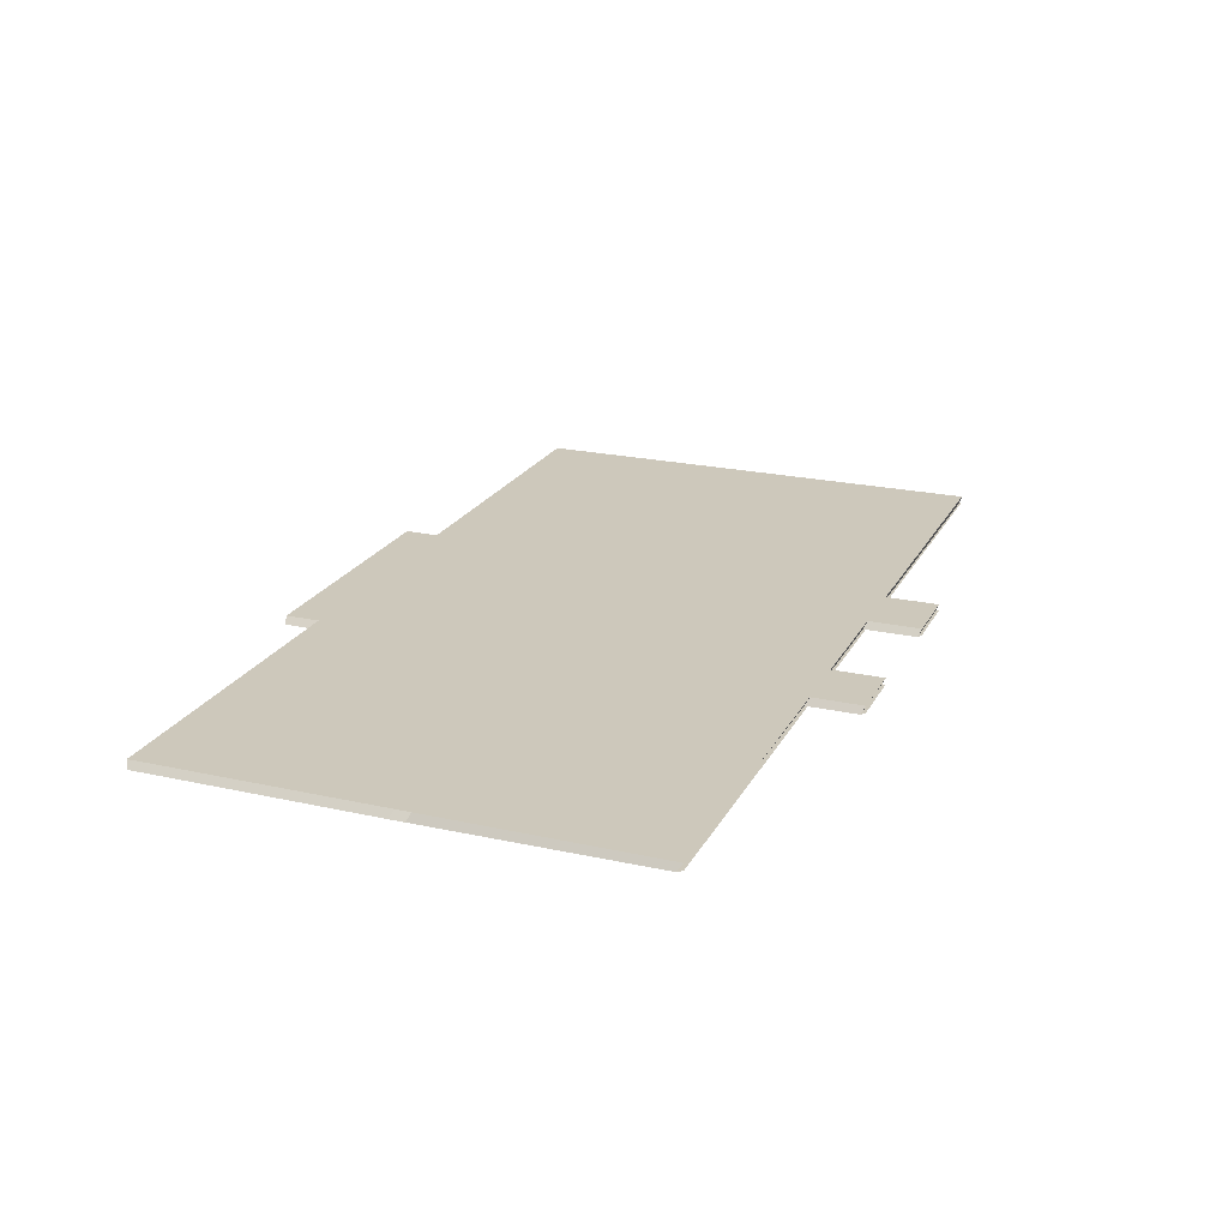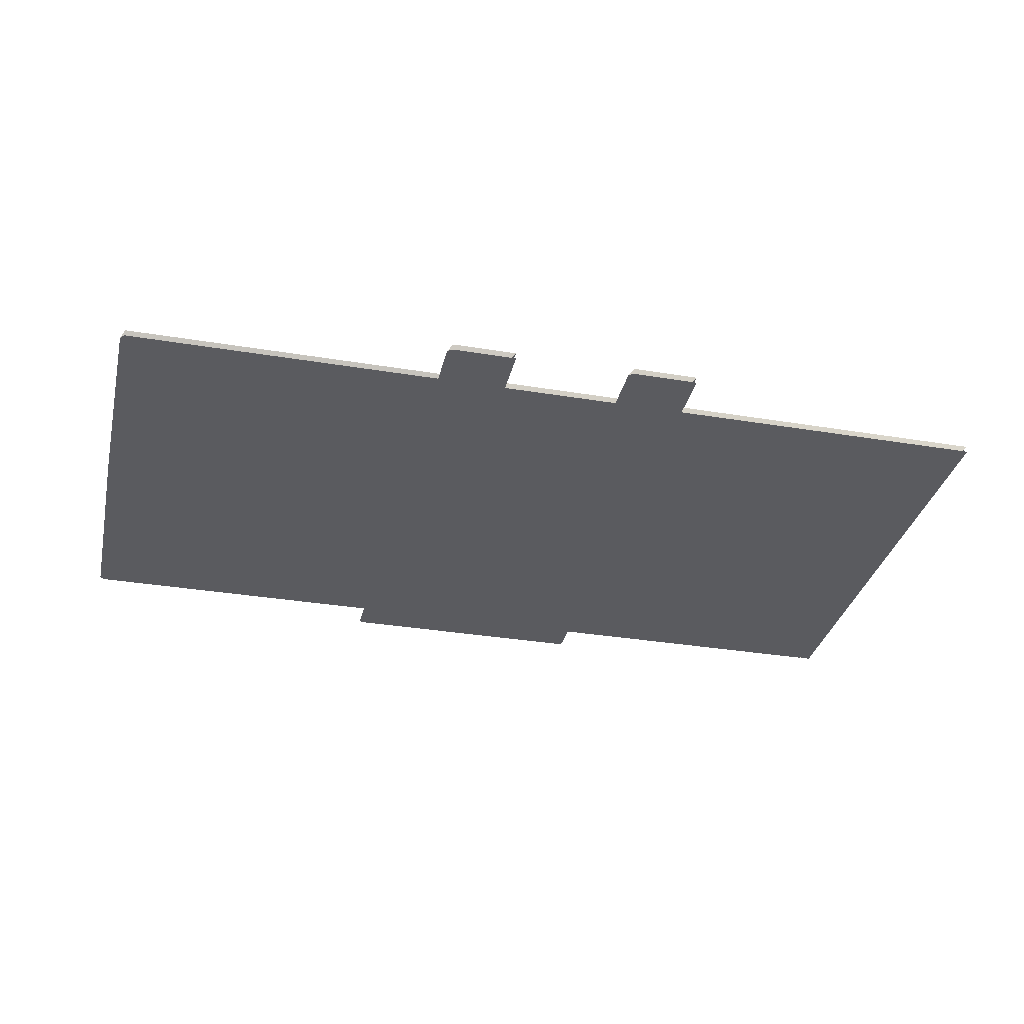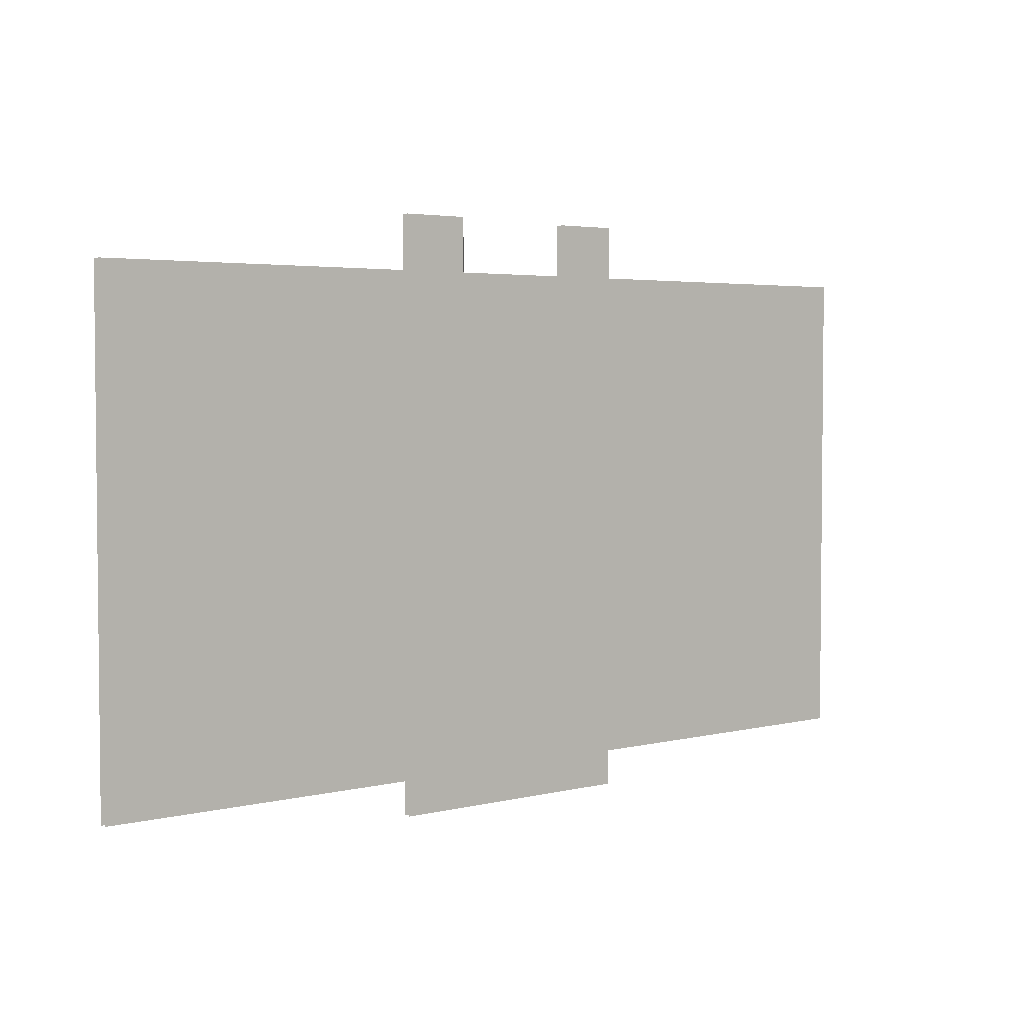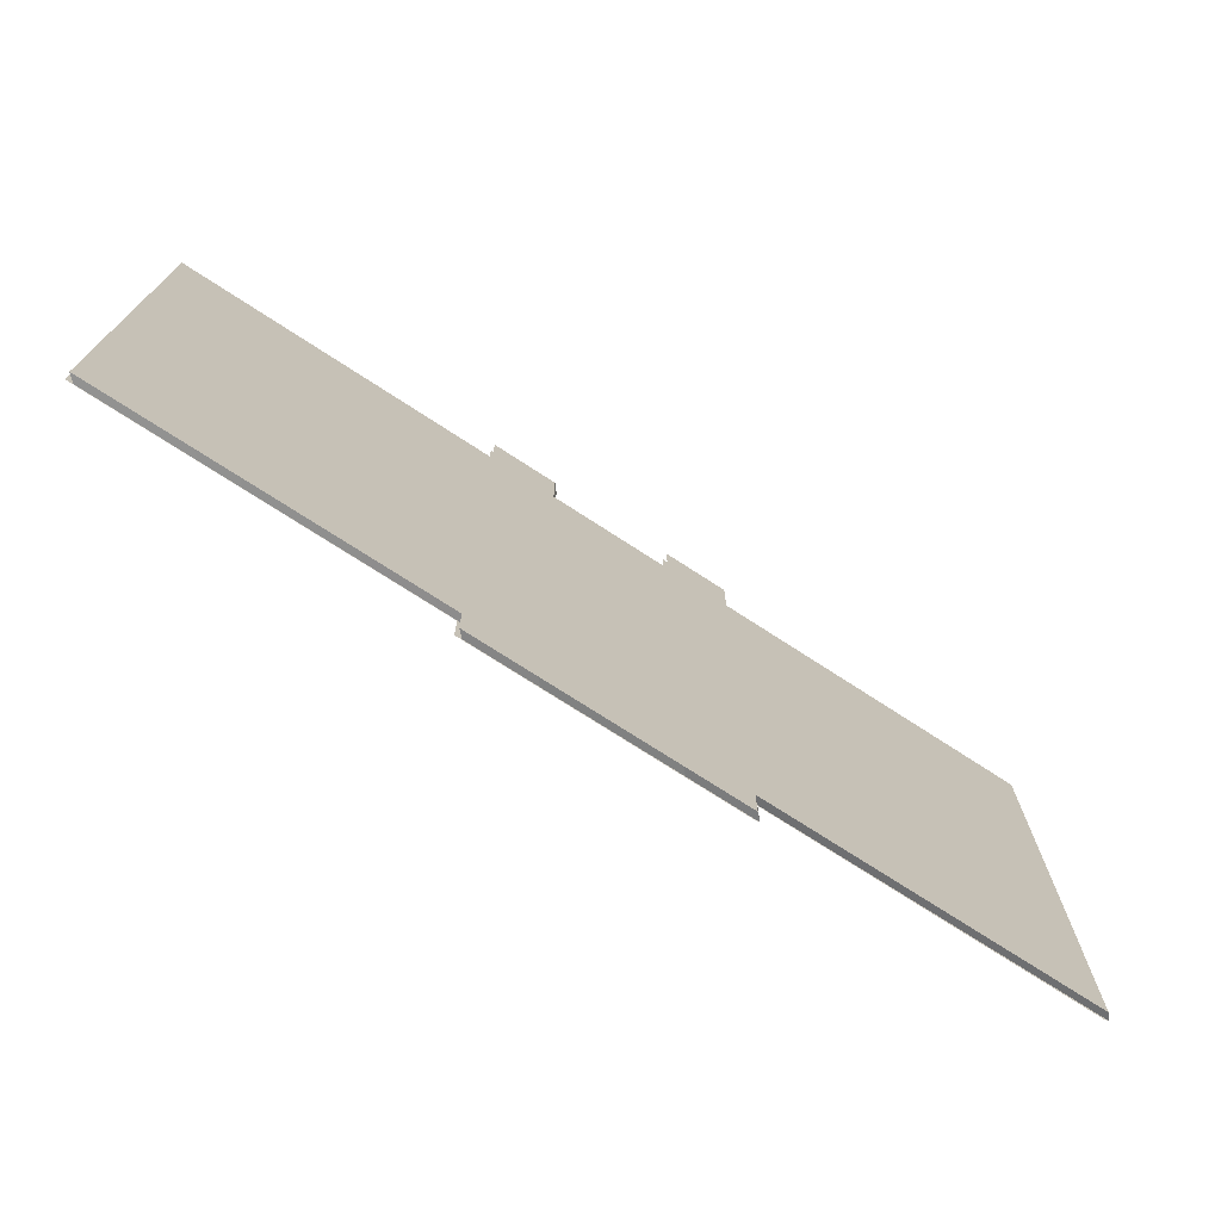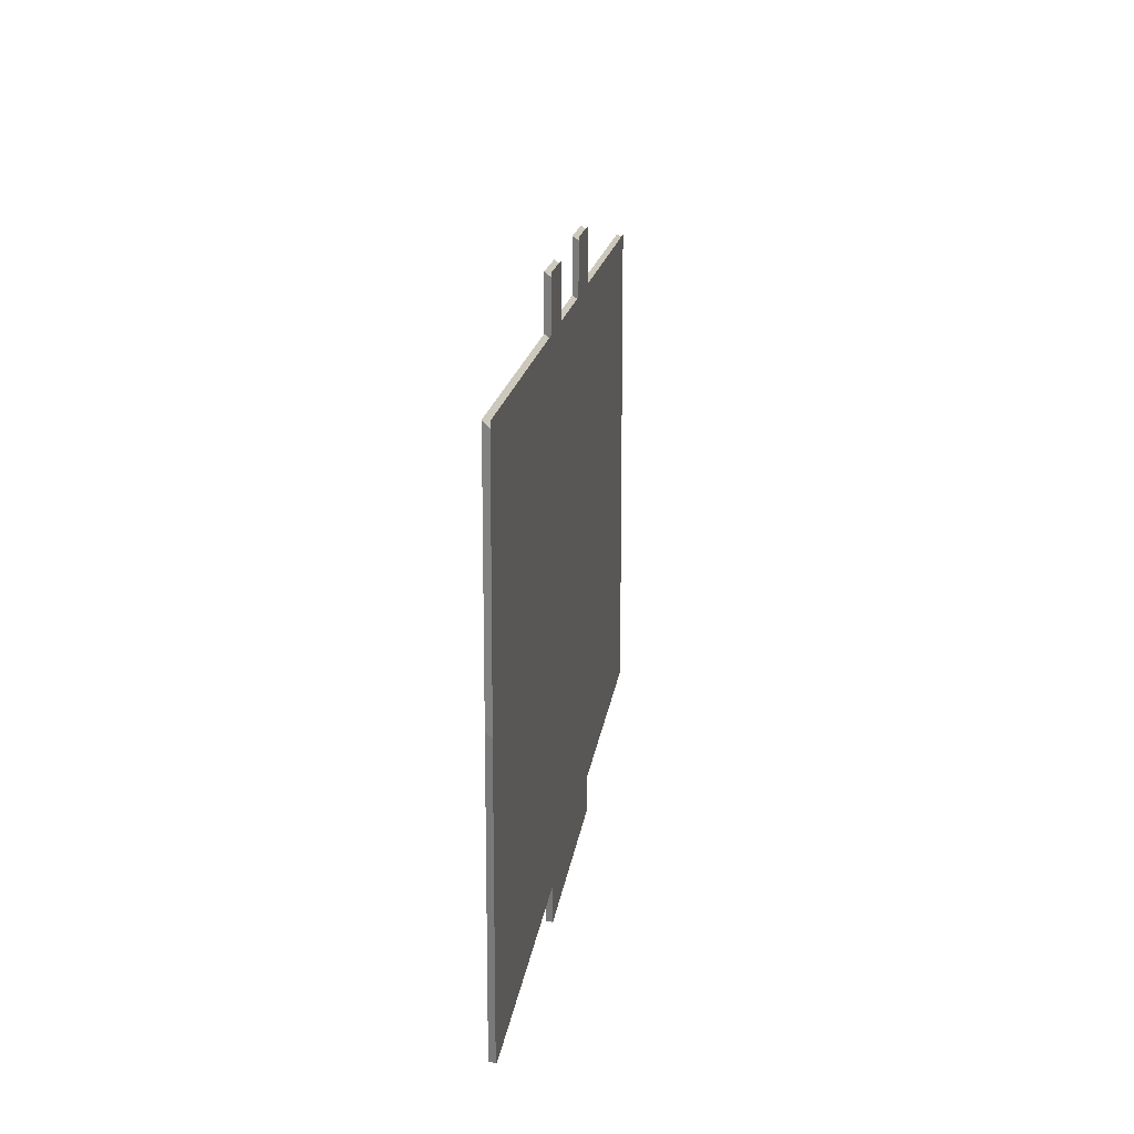
<metadata>
{"format":"obj","ext":"obj","renderer":"f3d","projection":"perspective","resolution":1024,"background":"white","views":[{"elev":21.9,"azim":-68.5,"up":"+Y"},{"elev":-33.1,"azim":-12.9,"up":"+Y"},{"elev":3.6,"azim":140.2,"up":"+Z"},{"elev":-73.1,"azim":146.9,"up":"+Z"},{"elev":16.1,"azim":-83.0,"up":"+Z"}]}
</metadata>
<code>
o Floor_Plane.003
v -4.891 0.2533 2.524
v 4.931 0.2533 2.524
v -4.891 0.2533 -2.727
v 4.931 0.2533 -2.727
v 1.401 0.2533 2.524
v 1.401 0.2533 -2.727
v -1.376 0.2533 -2.727
v -1.376 0.2533 2.524
v -0.6722 0.2533 2.524
v -0.6722 0.2533 -2.727
v 0.6798 0.2533 2.524
v 0.6798 0.2533 -2.727
v 1.401 0.2533 -3.101
v -1.376 0.2533 -3.101
v -0.6722 0.2533 -3.101
v 0.6798 0.2533 -3.101
v 1.401 0.2533 3.098
v 0.6798 0.2533 3.098
v -1.376 0.2533 3.075
v -0.6722 0.2533 3.075
v 2.336 0.2533 2.524
v 2.336 0.2533 -2.727
v 1.647 0.2533 -2.727
v 1.647 0.2533 2.524
v 2.749 0.2533 2.524
v 2.749 0.2533 -2.727
v 3.427 0.2533 2.524
v 3.427 0.2533 -2.727
v 3.832 0.2533 2.524
v 3.832 0.2533 -2.727
v 0.6798 0.2533 -2.727
v 0.6798 0.2533 2.524
v 0.6798 0.2533 -3.101
v -4.891 0.2533 -0.07851
v 4.931 0.2533 -0.07851
v 1.401 0.2533 -0.07851
v -1.376 0.2533 -0.07851
v -0.6722 0.2533 -0.07851
v 0.6798 0.2533 -0.07851
v 2.336 0.2533 -0.07851
v 1.647 0.2533 -0.07851
v 2.749 0.2533 -0.07851
v 3.427 0.2533 -0.07851
v 3.832 0.2533 -0.07851
v 0.6798 0.2533 -0.07851
v -4.891 0.2533 0.08269
v 4.931 0.2533 0.08269
v 1.401 0.2533 0.08269
v -1.376 0.2533 0.08269
v -0.6722 0.2533 0.08269
v 0.6798 0.2533 0.08269
v 2.336 0.2533 0.08269
v 1.647 0.2533 0.08269
v 2.749 0.2533 0.08269
v 3.427 0.2533 0.08269
v 3.832 0.2533 0.08269
v 0.6798 0.2533 0.08269
v -4.891 0.2533 0.08269
v -4.891 0.2533 2.524
v 3.832 0.2533 2.524
v 4.931 0.2533 2.524
v 4.931 0.2533 -0.07851
v 4.931 0.2533 -2.727
v -1.376 0.2533 -2.727
v -4.891 0.2533 -2.727
v 1.647 0.2533 -2.727
v 1.401 0.2533 -2.727
v -1.376 0.2533 2.524
v 0.6798 0.2533 2.524
v 0.6798 0.2533 2.524
v -0.6722 0.2533 -3.101
v -1.376 0.2533 -3.101
v 0.6798 0.2533 -3.101
v 1.401 0.2533 -3.101
v 0.6798 0.2533 -3.101
v 0.6798 0.2533 3.098
v 1.401 0.2533 3.098
v 1.401 0.2533 2.524
v -1.376 0.2533 3.075
v -0.6722 0.2533 3.075
v -0.6722 0.2533 2.524
v 1.647 0.2533 2.524
v 2.336 0.2533 2.524
v 2.749 0.2533 -2.727
v 2.336 0.2533 -2.727
v 2.749 0.2533 2.524
v 3.427 0.2533 -2.727
v 3.427 0.2533 2.524
v 3.832 0.2533 -2.727
v -4.891 0.2533 -0.07851
v 4.931 0.2533 0.08269
v -4.934 0.2533 2.468
v 4.863 0.2533 2.504
v -4.952 0.2533 -2.693
v 4.861 0.2533 -2.718
v 1.336 0.2533 2.498
v 1.332 0.2533 -2.715
v -1.445 0.2533 -2.71
v -1.438 0.2533 2.489
v -0.7349 0.2533 2.491
v -0.6722 0.3238 -2.727
v 0.6152 0.2533 2.496
v 0.6798 0.3238 -2.727
v 1.332 0.2533 -3.087
v -1.444 0.2533 -3.081
v -0.7402 0.2533 -3.083
v 0.6112 0.2533 -3.085
v 1.337 0.2533 3.068
v 0.6168 0.2533 3.066
v -1.435 0.2533 3.036
v -0.7328 0.2533 3.039
v 2.269 0.2533 2.5
v 2.266 0.2533 -2.716
v 1.577 0.2533 -2.715
v 1.581 0.2533 2.498
v 2.682 0.2533 2.501
v 2.679 0.2533 -2.716
v 3.36 0.2533 2.502
v 3.357 0.2533 -2.717
v 3.764 0.2533 2.503
v 3.762 0.2533 -2.717
v 0.6798 0.3238 -2.727
v 0.6152 0.2533 2.496
v 0.6112 0.2533 -3.085
v -4.957 0.2533 -0.1029
v 4.861 0.2533 -0.08437
v 1.401 0.3238 -0.07851
v -1.376 0.3238 -0.07851
v -0.6722 0.3238 -0.07851
v 0.6798 0.3238 -0.07851
v 2.336 0.3238 -0.07851
v 1.647 0.3238 -0.07851
v 2.749 0.3238 -0.07851
v 3.427 0.3238 -0.07851
v 3.832 0.3238 -0.07851
v 0.6798 0.3238 -0.07851
v -4.955 0.2533 0.05512
v 4.861 0.2533 0.07594
v 1.401 0.3238 0.08269
v -1.376 0.3238 0.08269
v -0.6722 0.3238 0.08269
v 0.6798 0.3238 0.08269
v 2.336 0.3238 0.08269
v 1.647 0.3238 0.08269
v 2.749 0.3238 0.08269
v 3.427 0.3238 0.08269
v 3.832 0.3238 0.08269
v 0.6798 0.3238 0.08269
v -4.891 0.3238 0.08269
v -4.891 0.3238 2.524
v 3.832 0.3238 2.524
v 4.931 0.3238 2.524
v 4.931 0.3238 -0.07851
v 4.931 0.3238 -2.727
v -1.376 0.3238 -2.727
v -4.891 0.3238 -2.727
v 1.647 0.3238 -2.727
v 1.401 0.3238 -2.727
v -1.376 0.3238 2.524
v 0.6798 0.3238 2.524
v 0.6798 0.3238 2.524
v -0.6722 0.3238 -3.101
v -1.376 0.3238 -3.101
v 0.6798 0.3238 -3.101
v 1.401 0.3238 -3.101
v 0.6798 0.3238 -3.101
v 0.6798 0.3238 3.098
v 1.401 0.3238 3.098
v 1.401 0.3238 2.524
v -1.376 0.3238 3.075
v -0.6722 0.3238 3.075
v -0.6722 0.3238 2.524
v 1.647 0.3238 2.524
v 2.336 0.3238 2.524
v 2.749 0.3238 -2.727
v 2.336 0.3238 -2.727
v 2.749 0.3238 2.524
v 3.427 0.3238 -2.727
v 3.427 0.3238 2.524
v 3.832 0.3238 -2.727
v -4.891 0.3238 -0.07851
v 4.931 0.3238 0.08269
f 44 89 63 62
f 39 12 67 36
f 90 65 64 37
f 37 64 10 38
f 45 31 12 39
f 12 75 74 67
f 31 73 75 12
f 64 72 71 10
f 78 77 76 70
f 81 80 79 68
f 41 66 85 40
f 36 67 66 41
f 40 85 84 42
f 42 84 87 43
f 43 87 89 44
f 10 71 73 31
f 38 10 31 45
f 50 38 45 57
f 55 43 44 56
f 54 42 43 55
f 52 40 42 54
f 48 36 41 53
f 53 41 40 52
f 57 45 39 51
f 49 37 38 50
f 58 90 37 49
f 51 39 36 48
f 56 44 62 91
f 60 56 91 61
f 70 51 48 78
f 59 58 49 68
f 68 49 50 81
f 69 57 51 70
f 82 53 52 83
f 78 48 53 82
f 83 52 54 86
f 86 54 55 88
f 88 55 56 60
f 81 50 57 69
f 59 1 46 58
f 61 2 29 60
f 63 4 35 62
f 65 3 7 64
f 67 6 23 66
f 68 8 1 59
f 70 11 32 69
f 72 14 15 71
f 71 15 33 73
f 75 16 13 74
f 74 13 6 67
f 64 7 14 72
f 77 17 18 76
f 76 18 11 70
f 78 5 17 77
f 80 20 19 79
f 79 19 8 68
f 81 9 20 80
f 83 21 24 82
f 85 22 26 84
f 66 23 22 85
f 82 24 5 78
f 86 25 21 83
f 84 26 28 87
f 88 27 25 86
f 87 28 30 89
f 60 29 27 88
f 89 30 4 63
f 69 32 9 81
f 73 33 16 75
f 90 34 3 65
f 62 35 47 91
f 58 46 34 90
f 91 47 2 61
f 135 153 154 180
f 130 127 158 103
f 181 128 155 156
f 128 129 101 155
f 136 130 103 122
f 103 158 165 166
f 122 103 166 164
f 155 101 162 163
f 169 161 167 168
f 172 159 170 171
f 132 131 176 157
f 127 132 157 158
f 131 133 175 176
f 133 134 178 175
f 134 135 180 178
f 101 122 164 162
f 129 136 122 101
f 141 148 136 129
f 146 147 135 134
f 145 146 134 133
f 143 145 133 131
f 139 144 132 127
f 144 143 131 132
f 148 142 130 136
f 140 141 129 128
f 149 140 128 181
f 142 139 127 130
f 147 182 153 135
f 151 152 182 147
f 161 169 139 142
f 150 159 140 149
f 159 172 141 140
f 160 161 142 148
f 173 174 143 144
f 169 173 144 139
f 174 177 145 143
f 177 179 146 145
f 179 151 147 146
f 172 160 148 141
f 150 149 137 92
f 152 151 120 93
f 154 153 126 95
f 156 155 98 94
f 158 157 114 97
f 159 150 92 99
f 161 160 123 102
f 163 162 106 105
f 162 164 124 106
f 166 165 104 107
f 165 158 97 104
f 155 163 105 98
f 168 167 109 108
f 167 161 102 109
f 169 168 108 96
f 171 170 110 111
f 170 159 99 110
f 172 171 111 100
f 174 173 115 112
f 176 175 117 113
f 157 176 113 114
f 173 169 96 115
f 177 174 112 116
f 175 178 119 117
f 179 177 116 118
f 178 180 121 119
f 151 179 118 120
f 180 154 95 121
f 160 172 100 123
f 164 166 107 124
f 181 156 94 125
f 153 182 138 126
f 149 181 125 137
f 182 152 93 138
f 1 92 137 46
f 2 93 120 29
f 4 95 126 35
f 3 94 98 7
f 6 97 114 23
f 8 99 92 1
f 11 102 123 32
f 14 105 106 15
f 15 106 124 33
f 16 107 104 13
f 13 104 97 6
f 7 98 105 14
f 17 108 109 18
f 18 109 102 11
f 5 96 108 17
f 20 111 110 19
f 19 110 99 8
f 9 100 111 20
f 21 112 115 24
f 22 113 117 26
f 23 114 113 22
f 24 115 96 5
f 25 116 112 21
f 26 117 119 28
f 27 118 116 25
f 28 119 121 30
f 29 120 118 27
f 30 121 95 4
f 32 123 100 9
f 33 124 107 16
f 34 125 94 3
f 35 126 138 47
f 46 137 125 34
f 47 138 93 2

</code>
